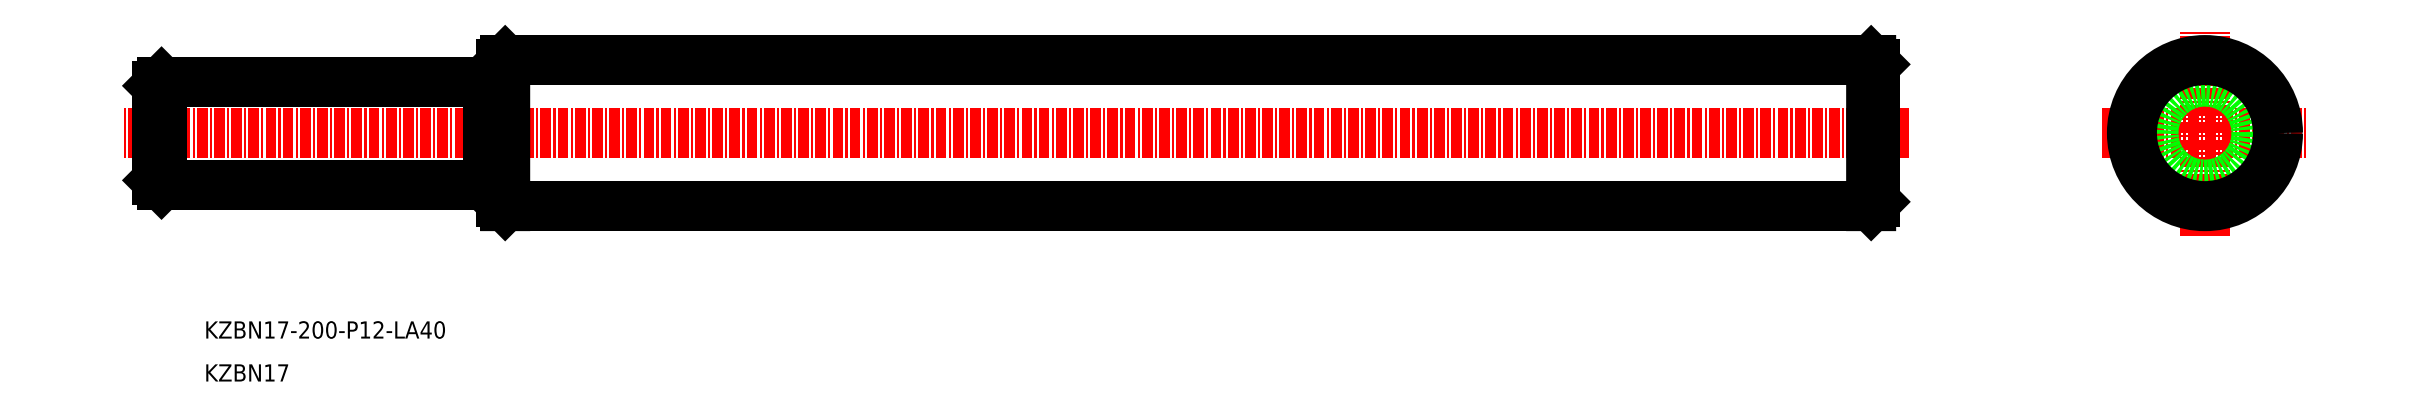
<metadata>
{"format":"dxf","ext":"dxf","renderer":"ezdxf+matplotlib","layout":"modelspace","background":"white","min_lineweight":24,"dpi":150}
</metadata>
<code>
0
SECTION
2
ENTITIES
0
LINE
8
CENTER
10
-2.401e+04
20
3.185e+04
30
0
11
-2.421e+04
21
3.185e+04
31
0
0
LINE
8
CENTER
10
-2.398e+04
20
3.185e+04
30
0
11
-2.396e+04
21
3.185e+04
31
0
0
LINE
8
CENTER
10
-2.397e+04
20
3.184e+04
30
0
11
-2.397e+04
21
3.186e+04
31
0
0
CIRCLE
8
0
10
-2.397e+04
20
3.185e+04
30
0
40
6
0
CIRCLE
8
0
10
-2.397e+04
20
3.185e+04
30
0
40
8.5
0
LINE
8
0
10
-2.417e+04
20
3.186e+04
30
0
11
-2.421e+04
21
3.186e+04
31
0
0
LINE
8
0
10
-2.417e+04
20
3.186e+04
30
0
11
-2.417e+04
21
3.186e+04
31
0
0
LINE
8
0
10
-2.417e+04
20
3.186e+04
30
0
11
-2.417e+04
21
3.185e+04
31
0
0
LINE
8
0
10
-2.421e+04
20
3.186e+04
30
0
11
-2.421e+04
21
3.185e+04
31
0
0
LINE
8
0
10
-2.421e+04
20
3.186e+04
30
0
11
-2.421e+04
21
3.185e+04
31
0
0
LINE
8
0
10
-2.421e+04
20
3.186e+04
30
0
11
-2.421e+04
21
3.186e+04
31
0
0
LINE
8
0
10
-2.417e+04
20
3.186e+04
30
0
11
-2.401e+04
21
3.186e+04
31
0
0
LINE
8
0
10
-2.417e+04
20
3.186e+04
30
0
11
-2.417e+04
21
3.184e+04
31
0
0
LINE
8
0
10
-2.417e+04
20
3.186e+04
30
0
11
-2.417e+04
21
3.184e+04
31
0
0
LINE
8
0
10
-2.417e+04
20
3.186e+04
30
0
11
-2.417e+04
21
3.186e+04
31
0
0
TEXT
8
0
10
-2.421e+04
20
3.183e+04
30
0
40
2
1
KZBN17-200-P12-LA40
7
MISUMI
0
TEXT
8
0
10
-2.421e+04
20
3.182e+04
30
0
40
2
1
KZBN17
7
MISUMI
0
LINE
8
0
10
-2.417e+04
20
3.184e+04
30
0
11
-2.421e+04
21
3.184e+04
31
0
0
LINE
8
0
10
-2.417e+04
20
3.184e+04
30
0
11
-2.417e+04
21
3.184e+04
31
0
0
LINE
8
0
10
-2.417e+04
20
3.184e+04
30
0
11
-2.417e+04
21
3.185e+04
31
0
0
LINE
8
0
10
-2.421e+04
20
3.184e+04
30
0
11
-2.421e+04
21
3.185e+04
31
0
0
LINE
8
0
10
-2.421e+04
20
3.184e+04
30
0
11
-2.421e+04
21
3.185e+04
31
0
0
LINE
8
0
10
-2.421e+04
20
3.184e+04
30
0
11
-2.421e+04
21
3.184e+04
31
0
0
LINE
8
0
10
-2.417e+04
20
3.184e+04
30
0
11
-2.401e+04
21
3.184e+04
31
0
0
LINE
8
0
10
-2.417e+04
20
3.184e+04
30
0
11
-2.417e+04
21
3.184e+04
31
0
0
POINT
8
0
10
-1.984e+04
20
3.06e+04
30
0
0
LINE
8
0
10
-2.401e+04
20
3.186e+04
30
0
11
-2.401e+04
21
3.184e+04
31
0
0
LINE
8
0
10
-2.401e+04
20
3.186e+04
30
0
11
-2.401e+04
21
3.184e+04
31
0
0
LINE
8
0
10
-2.401e+04
20
3.186e+04
30
0
11
-2.401e+04
21
3.186e+04
31
0
0
LINE
8
0
10
-2.401e+04
20
3.184e+04
30
0
11
-2.401e+04
21
3.184e+04
31
0
0
ENDSEC
0
EOF

</code>
